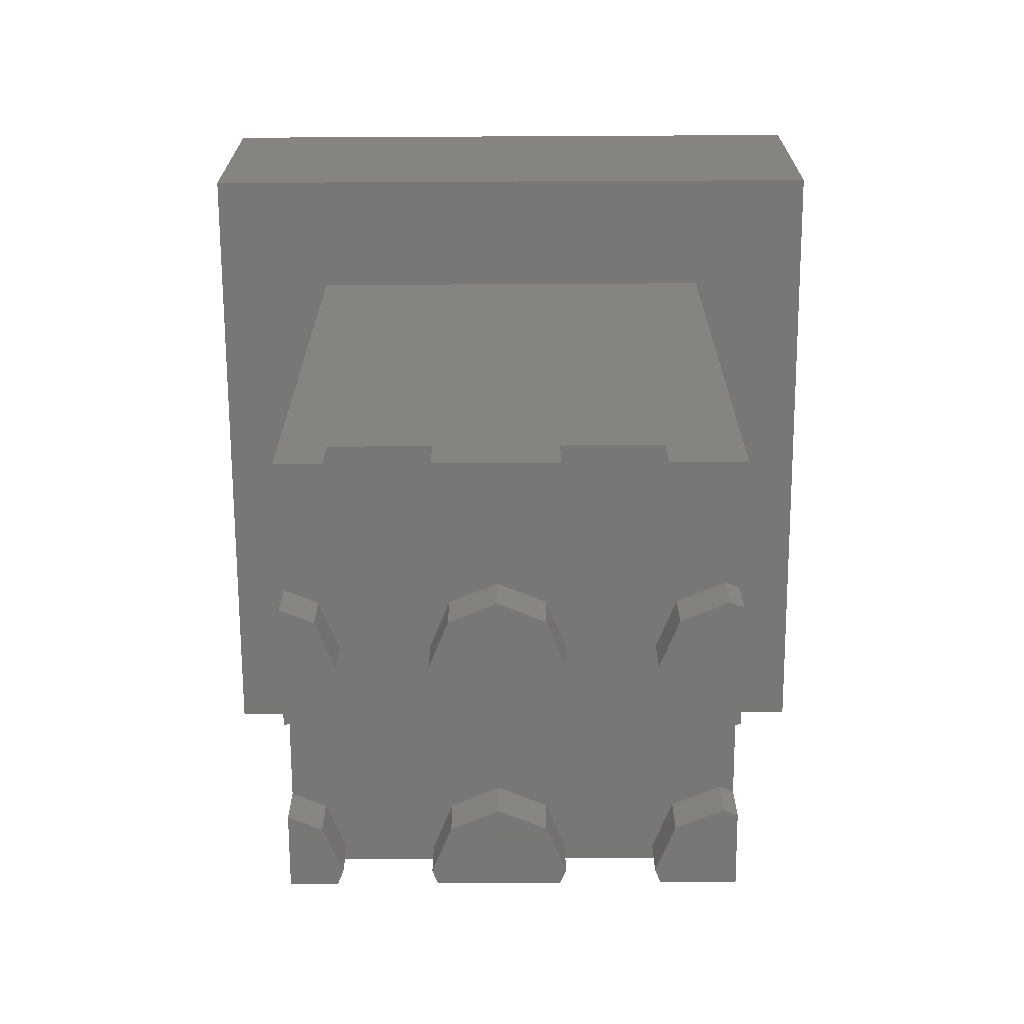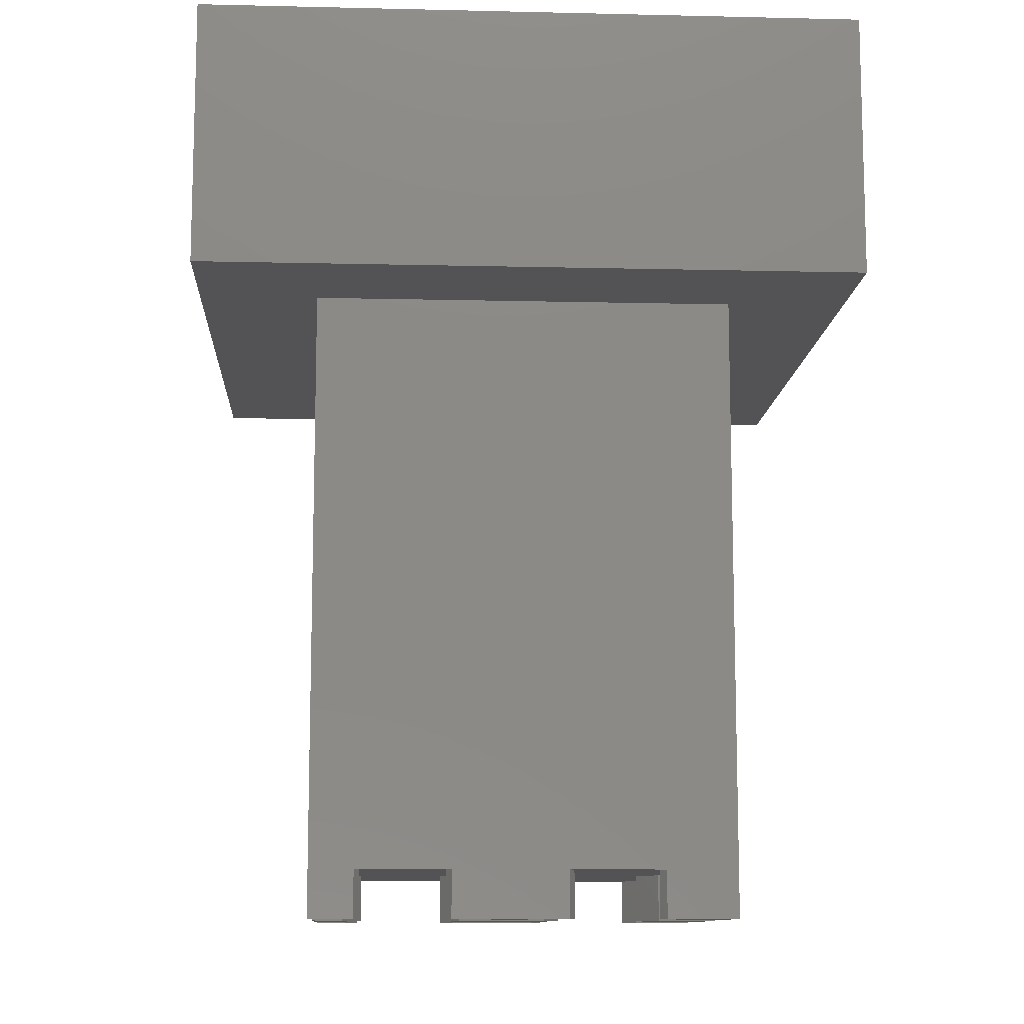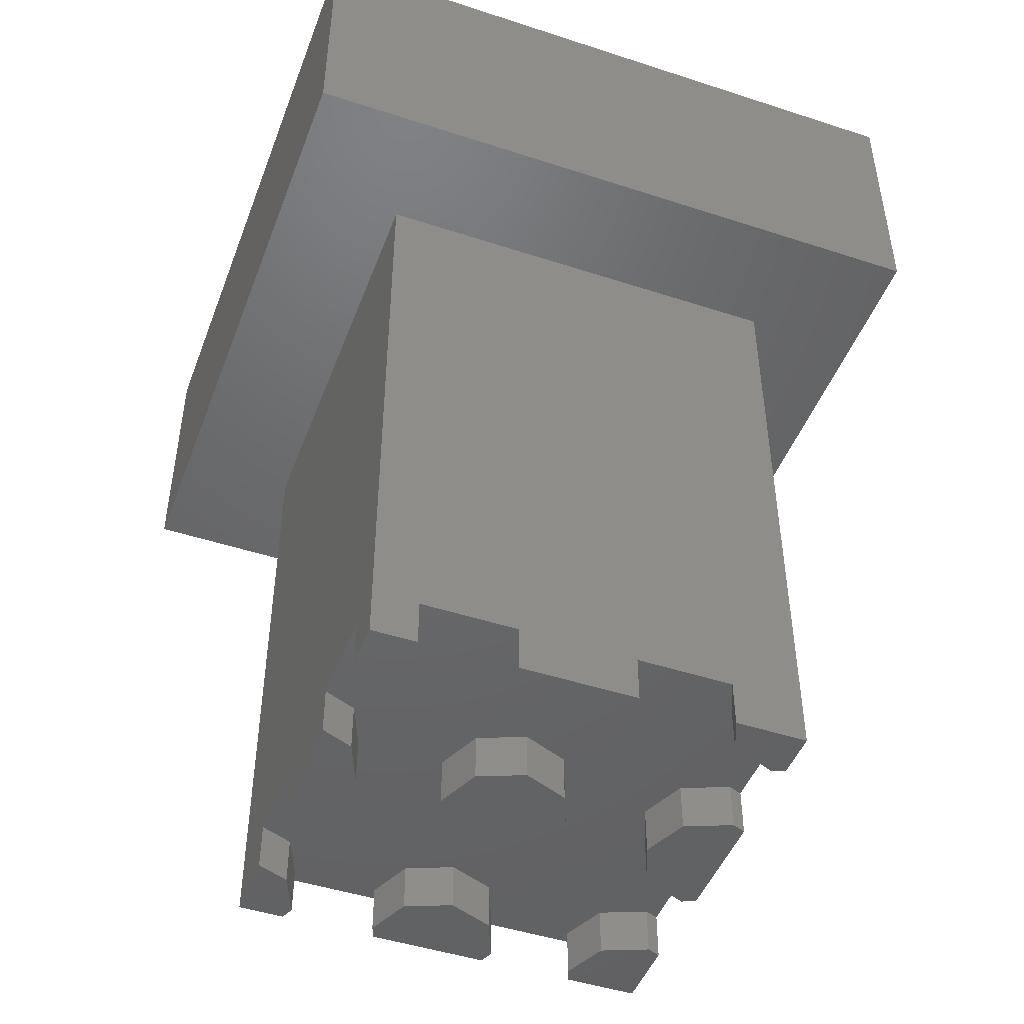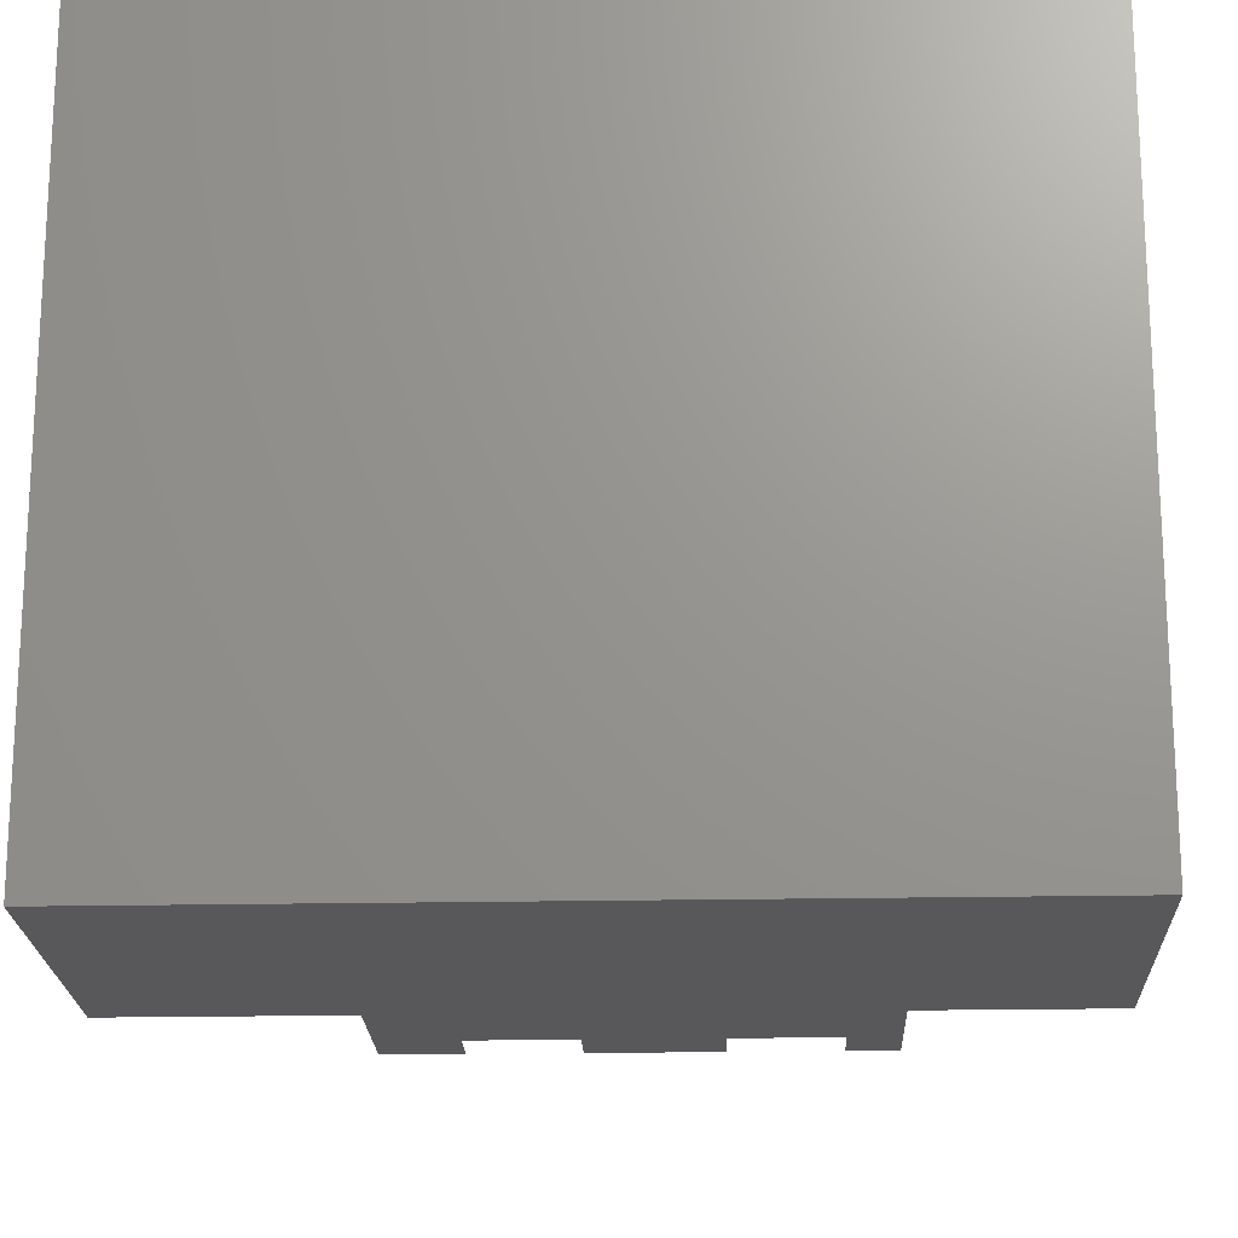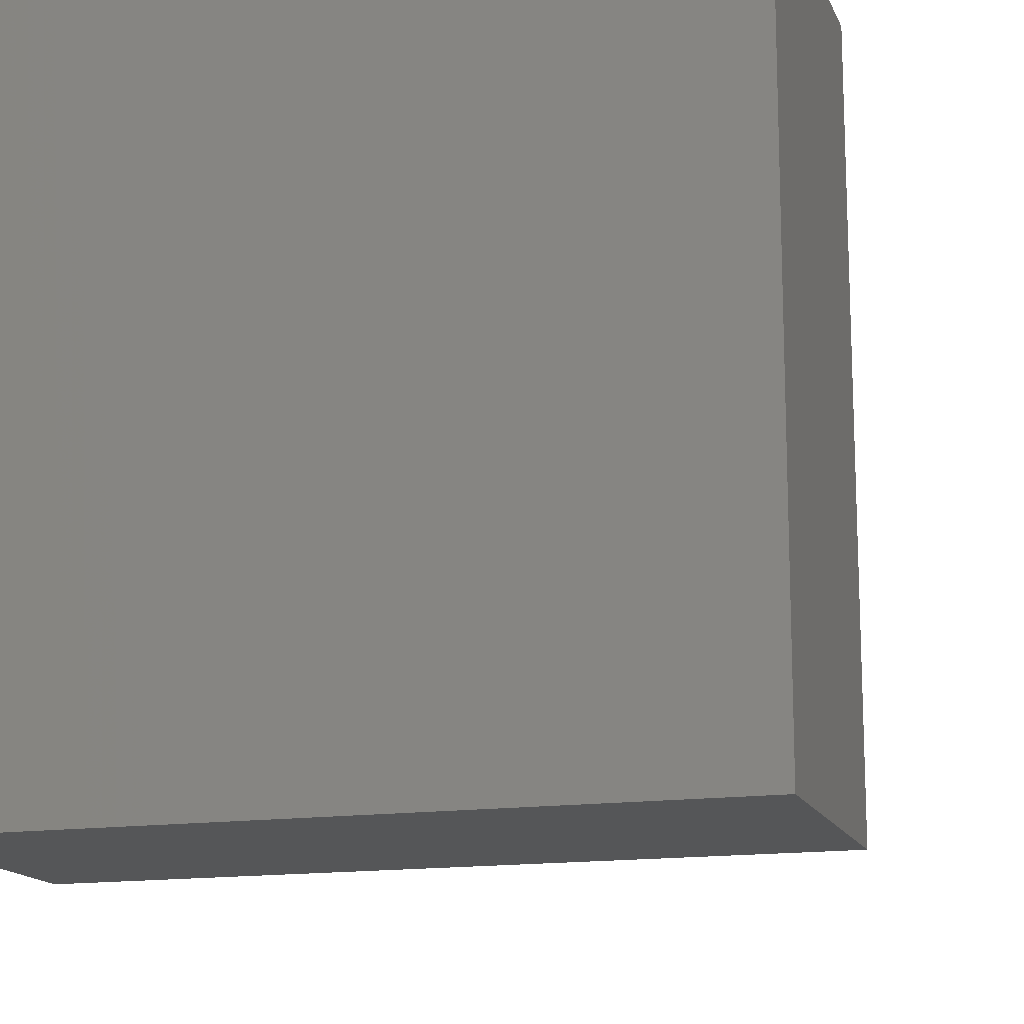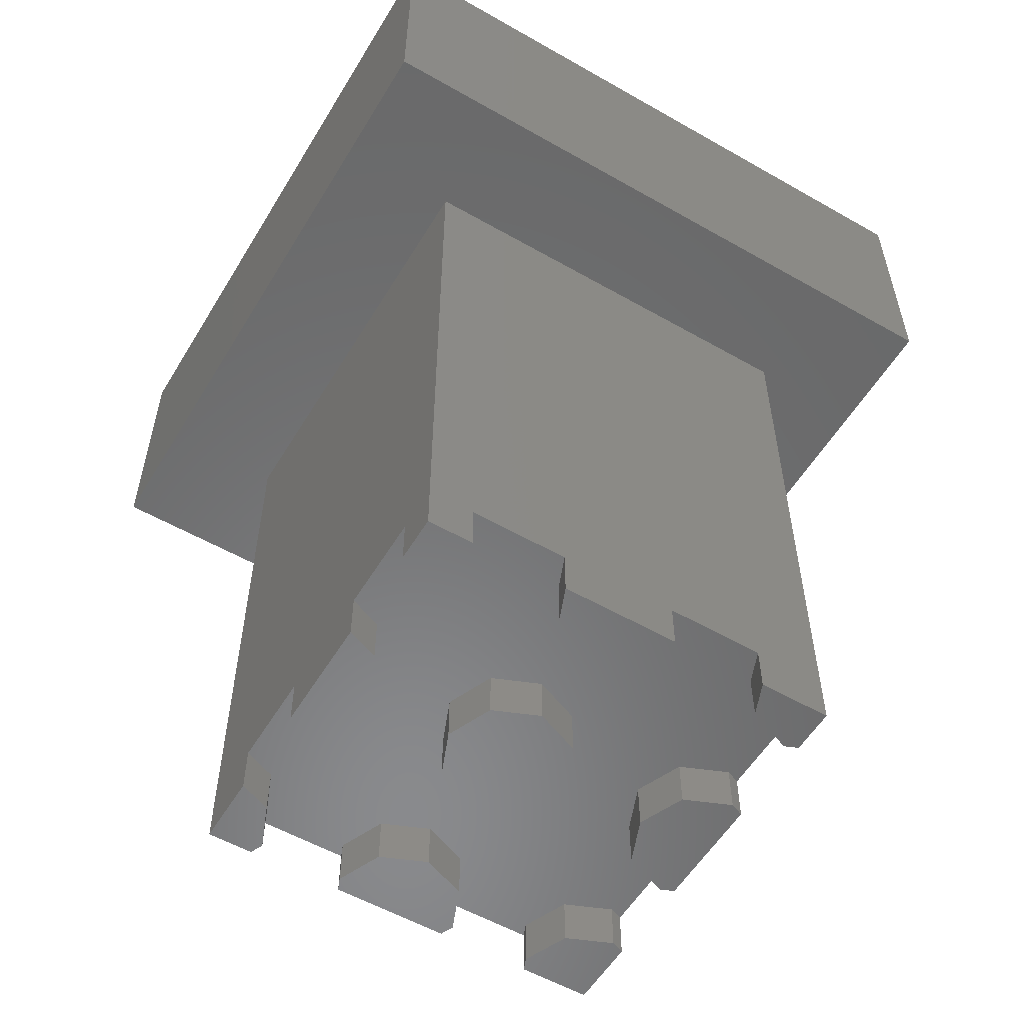
<metadata>
{"format":"stl","ext":"stl","renderer":"f3d","projection":"perspective","resolution":1024,"background":"white","views":[{"elev":-69.6,"azim":-89.7,"up":"+Y"},{"elev":-10.9,"azim":-3.3,"up":"+Y"},{"elev":-47.1,"azim":-110.3,"up":"+Y"},{"elev":-20.1,"azim":-177.9,"up":"+Z"},{"elev":-14.9,"azim":-163.0,"up":"+Z"},{"elev":-56.0,"azim":-120.9,"up":"+Y"}]}
</metadata>
<code>
# stl→obj: 116 verts, 200 faces
v 5.697 -13.6 5.697
v 6.193 -11.8 4.5
v 5.697 -11.8 5.697
v 6.193 -13.6 4.5
v 4.5 -11.8 6.193
v 4.5 -13.6 6.193
v 4.5 -11.8 4.5
v 4.5 -13.6 4.5
v 5.697 -13.6 13.7
v 6.4 -11.8 12
v 5.697 -11.8 13.7
v 6.4 -13.6 12
v 4.5 -11.8 14.19
v 4.5 -13.6 14.19
v 4.5 -13.6 9.807
v 5.697 -13.6 10.3
v 4.5 -11.8 9.807
v 5.697 -11.8 10.3
v 6.193 -13.6 20.5
v 6.4 -11.8 20
v 6.193 -11.8 20.5
v 6.4 -13.6 20
v 4.5 -13.6 20.5
v 5.697 -13.6 18.3
v 4.5 -13.6 17.81
v 4.5 -11.8 20.5
v 5.697 -11.8 18.3
v 4.5 -11.8 17.81
v 13.7 -13.6 5.697
v 14.19 -11.8 4.5
v 13.7 -11.8 5.697
v 14.19 -13.6 4.5
v 9.807 -13.6 4.5
v 10.3 -11.8 5.697
v 9.807 -11.8 4.5
v 10.3 -13.6 5.697
v 12 -11.8 6.4
v 12 -13.6 6.4
v 13.7 -13.6 13.7
v 14.4 -11.8 12
v 13.7 -11.8 13.7
v 14.4 -13.6 12
v 10.3 -13.6 10.3
v 9.6 -11.8 12
v 10.3 -11.8 10.3
v 9.6 -13.6 12
v 12 -11.8 9.6
v 12 -13.6 9.6
v 10.3 -11.8 13.7
v 12 -13.6 14.4
v 12 -11.8 14.4
v 10.3 -13.6 13.7
v 13.7 -13.6 10.3
v 13.7 -11.8 10.3
v 14.19 -13.6 20.5
v 14.4 -11.8 20
v 14.19 -11.8 20.5
v 14.4 -13.6 20
v 10.3 -13.6 18.3
v 12 -11.8 17.6
v 12 -13.6 17.6
v 10.3 -11.8 18.3
v 9.807 -13.6 20.5
v 9.6 -13.6 20
v 13.7 -13.6 18.3
v 9.807 -11.8 20.5
v 9.6 -11.8 20
v 13.7 -11.8 18.3
v 17.81 -13.6 4.5
v 18.3 -11.8 5.697
v 17.81 -11.8 4.5
v 18.3 -13.6 5.697
v 20 -11.8 6.4
v 20.5 -13.6 6.193
v 20.5 -11.8 6.193
v 20 -13.6 6.4
v 20.5 -11.8 4.5
v 20.5 -13.6 4.5
v 18.3 -13.6 10.3
v 17.6 -11.8 12
v 18.3 -11.8 10.3
v 17.6 -13.6 12
v 18.3 -11.8 13.7
v 20 -13.6 14.4
v 20 -11.8 14.4
v 18.3 -13.6 13.7
v 20.5 -13.6 14.19
v 20.5 -11.8 14.19
v 20.5 -13.6 9.807
v 20 -13.6 9.6
v 20.5 -11.8 9.807
v 20 -11.8 9.6
v 18.3 -13.6 18.3
v 17.6 -11.8 20
v 18.3 -11.8 18.3
v 17.6 -13.6 20
v 20 -11.8 17.6
v 20 -13.6 17.6
v 20.5 -13.6 20.5
v 17.81 -13.6 20.5
v 20.5 -13.6 17.81
v 17.81 -11.8 20.5
v 20.5 -11.8 20.5
v 20.5 -11.8 17.81
v 0 10 0
v 0 20 25
v 0 20 0
v 0 10 25
v 25 10 25
v 25 20 25
v 25 20 0
v 25 10 0
v 4.5 10 20.5
v 4.5 10 4.5
v 20.5 10 4.5
v 20.5 10 20.5
f 1 2 3
f 2 1 4
f 5 1 3
f 1 5 6
f 7 3 2
f 3 7 5
f 8 1 6
f 1 8 4
f 9 10 11
f 10 9 12
f 13 9 11
f 9 13 14
f 14 12 9
f 15 12 14
f 12 15 16
f 10 13 11
f 17 10 18
f 10 17 13
f 12 18 10
f 18 12 16
f 15 18 16
f 18 15 17
f 19 20 21
f 20 19 22
f 23 22 19
f 23 24 22
f 24 23 25
f 20 26 21
f 27 26 20
f 26 27 28
f 22 27 20
f 27 22 24
f 25 27 24
f 27 25 28
f 29 30 31
f 30 29 32
f 33 34 35
f 34 33 36
f 37 29 31
f 29 37 38
f 30 37 31
f 35 37 30
f 37 35 34
f 34 38 37
f 38 34 36
f 33 38 36
f 32 38 33
f 38 32 29
f 39 40 41
f 40 39 42
f 43 44 45
f 44 43 46
f 43 47 48
f 47 43 45
f 49 50 51
f 50 49 52
f 51 39 41
f 39 51 50
f 52 39 50
f 46 39 52
f 46 42 39
f 43 42 46
f 43 53 42
f 53 43 48
f 46 49 44
f 49 46 52
f 41 49 51
f 40 49 41
f 40 44 49
f 54 44 40
f 54 45 44
f 45 54 47
f 48 54 53
f 54 48 47
f 42 54 40
f 54 42 53
f 55 56 57
f 56 55 58
f 59 60 61
f 60 59 62
f 59 63 64
f 61 63 59
f 63 61 55
f 55 65 58
f 55 61 65
f 64 66 67
f 66 64 63
f 68 57 56
f 60 57 68
f 57 60 66
f 66 62 67
f 66 60 62
f 59 67 62
f 67 59 64
f 61 68 65
f 68 61 60
f 58 68 56
f 68 58 65
f 69 70 71
f 70 69 72
f 73 74 75
f 74 73 76
f 77 73 75
f 73 77 70
f 70 77 71
f 78 76 72
f 78 72 69
f 76 78 74
f 70 76 73
f 76 70 72
f 79 80 81
f 80 79 82
f 83 84 85
f 84 83 86
f 85 87 88
f 87 85 84
f 86 87 84
f 82 87 86
f 89 82 79
f 82 89 87
f 89 79 90
f 82 83 80
f 83 82 86
f 88 83 85
f 88 80 83
f 91 80 88
f 80 91 81
f 81 91 92
f 90 91 89
f 91 90 92
f 79 92 90
f 92 79 81
f 93 94 95
f 94 93 96
f 93 97 98
f 97 93 95
f 96 99 100
f 93 99 96
f 93 101 99
f 101 93 98
f 96 102 94
f 102 96 100
f 103 94 102
f 103 95 94
f 104 95 103
f 95 104 97
f 98 104 101
f 104 98 97
f 105 106 107
f 106 105 108
f 106 109 110
f 109 106 108
f 109 111 110
f 111 109 112
f 105 111 112
f 111 105 107
f 108 113 109
f 108 114 113
f 114 105 115
f 105 114 108
f 116 109 113
f 115 109 116
f 115 112 109
f 112 115 105
f 111 106 110
f 106 111 107
f 7 113 114
f 113 7 26
f 113 103 116
f 103 113 26
f 103 115 116
f 115 103 77
f 7 115 77
f 115 7 114
f 7 103 26
f 103 7 77
f 8 5 7
f 5 8 6
f 25 26 28
f 26 25 23
f 15 13 17
f 13 15 14
f 26 19 21
f 19 26 23
f 102 99 103
f 99 102 100
f 66 55 57
f 55 66 63
f 74 77 75
f 77 74 78
f 99 104 103
f 104 99 101
f 87 91 88
f 91 87 89
f 8 2 4
f 2 8 7
f 69 77 78
f 77 69 71
f 33 30 32
f 30 33 35

</code>
